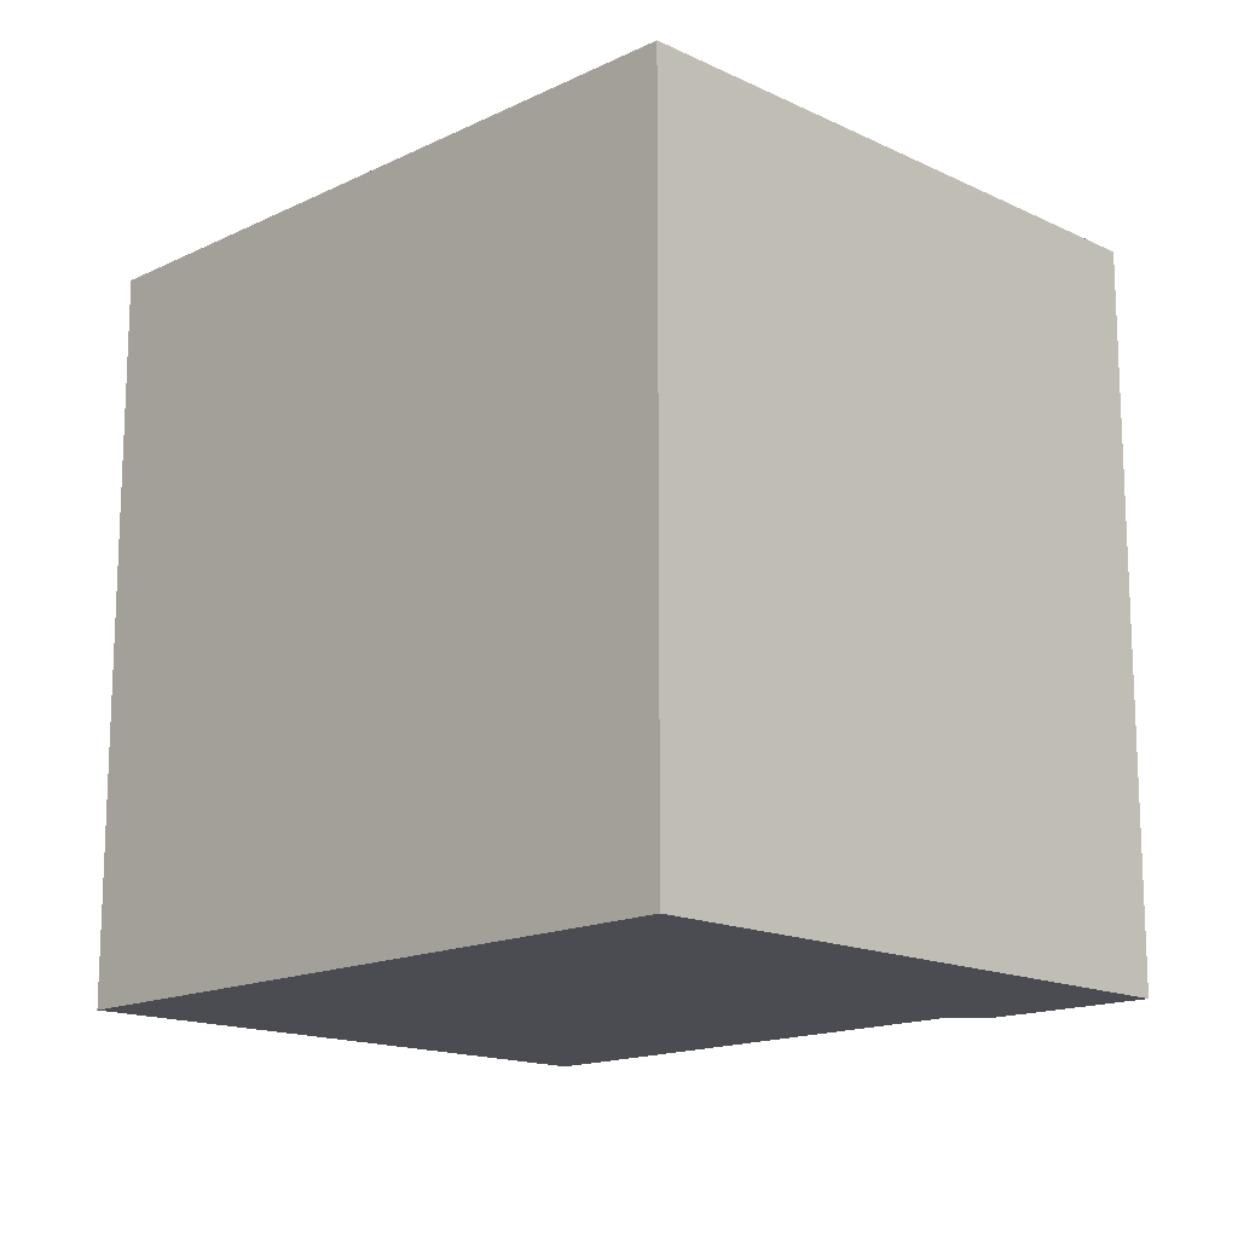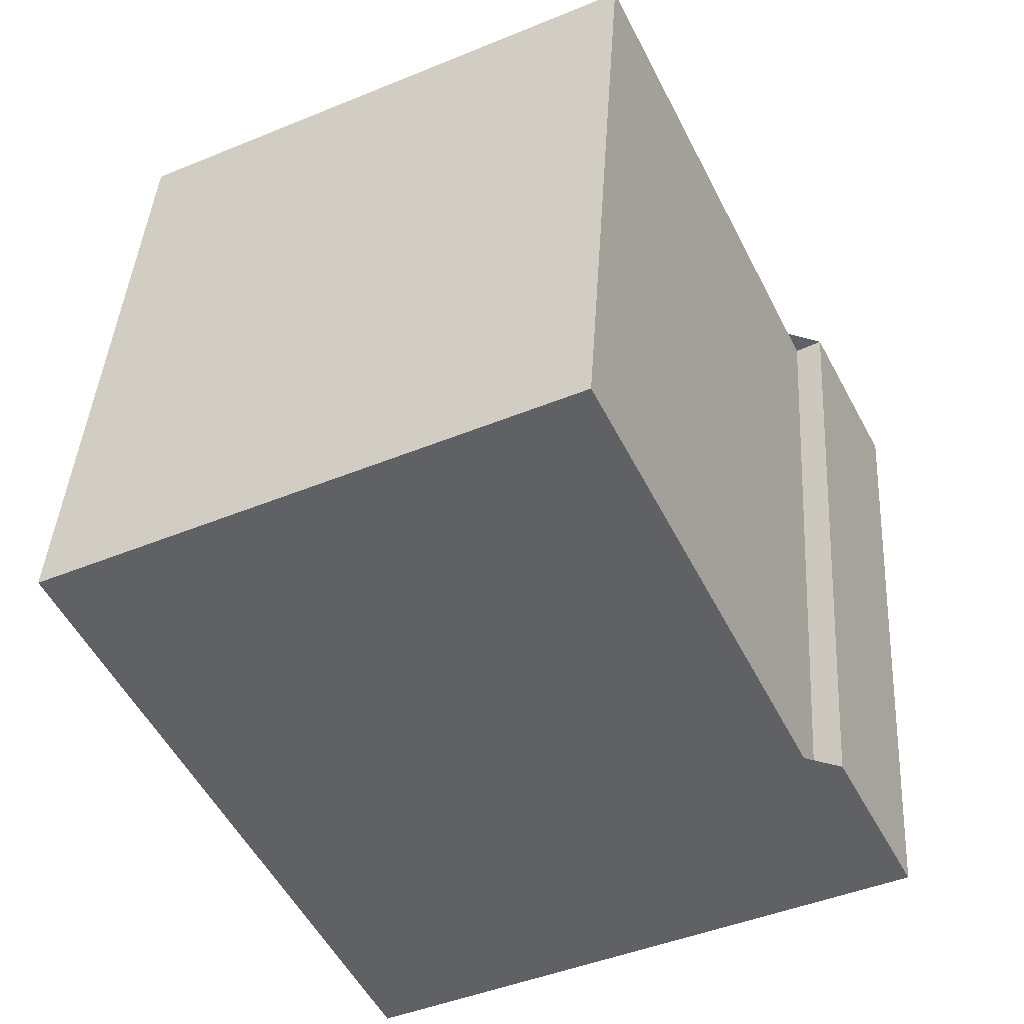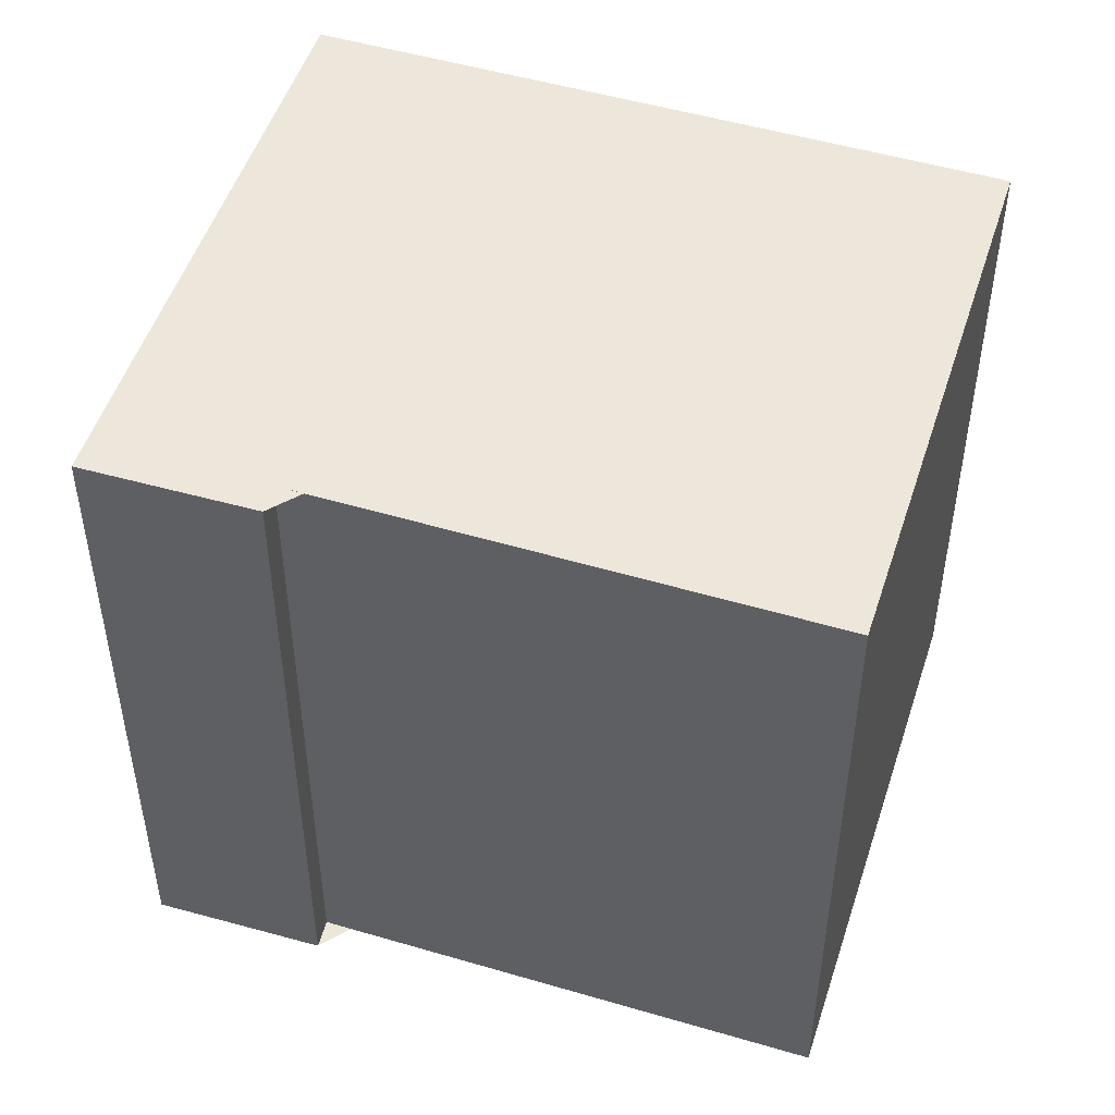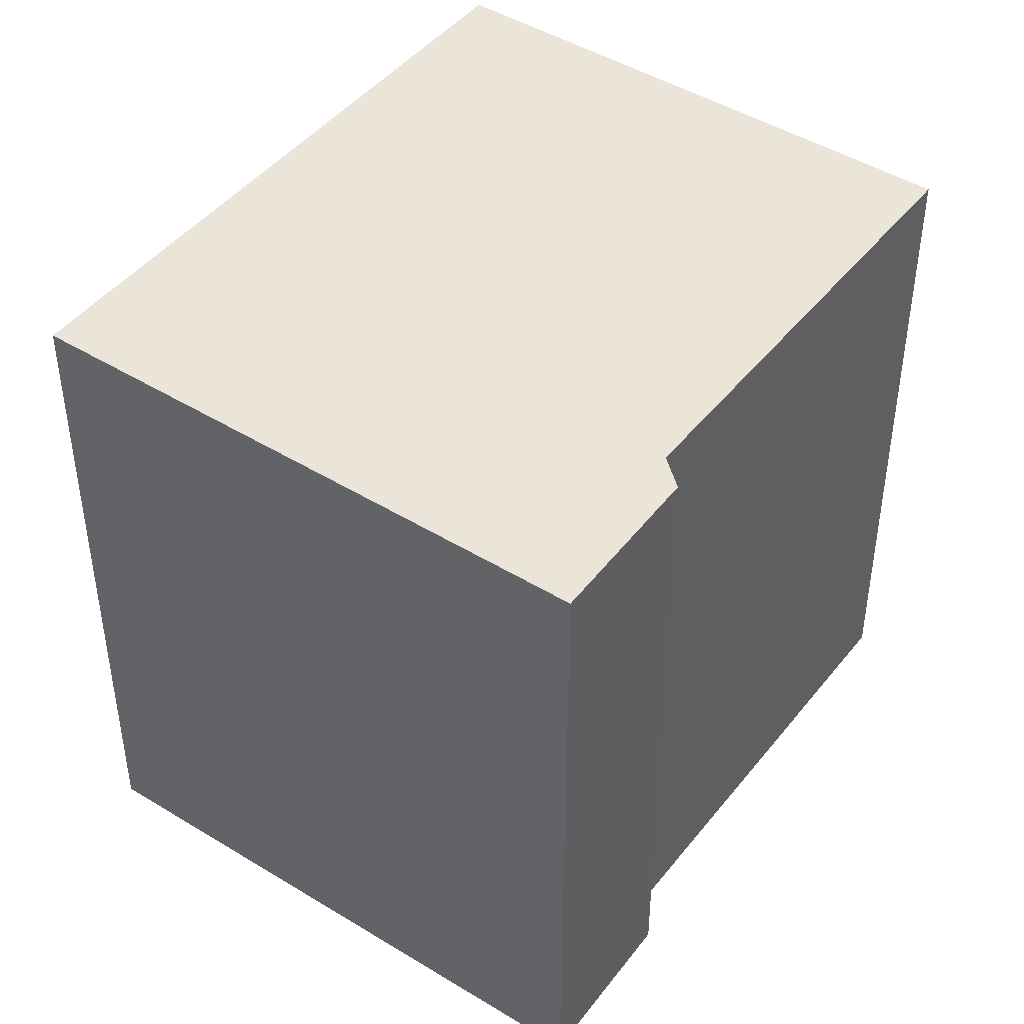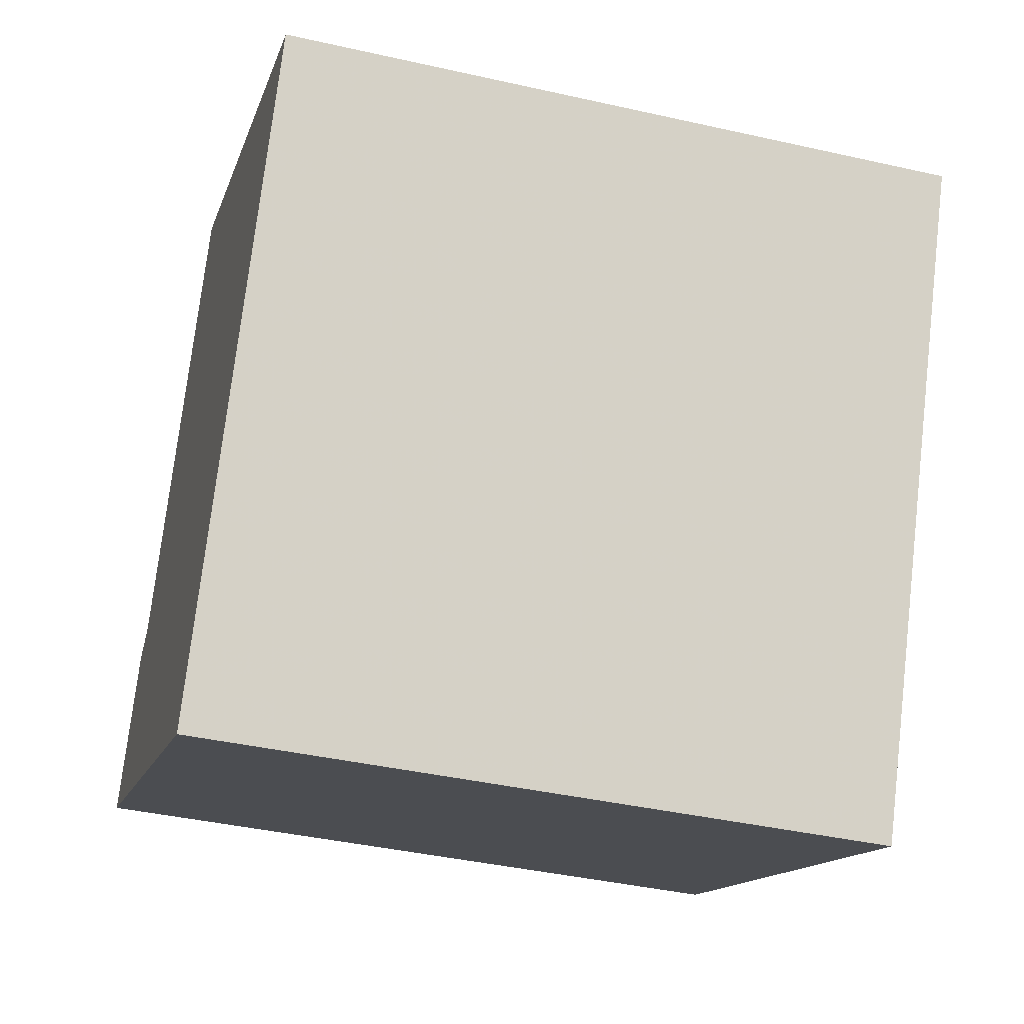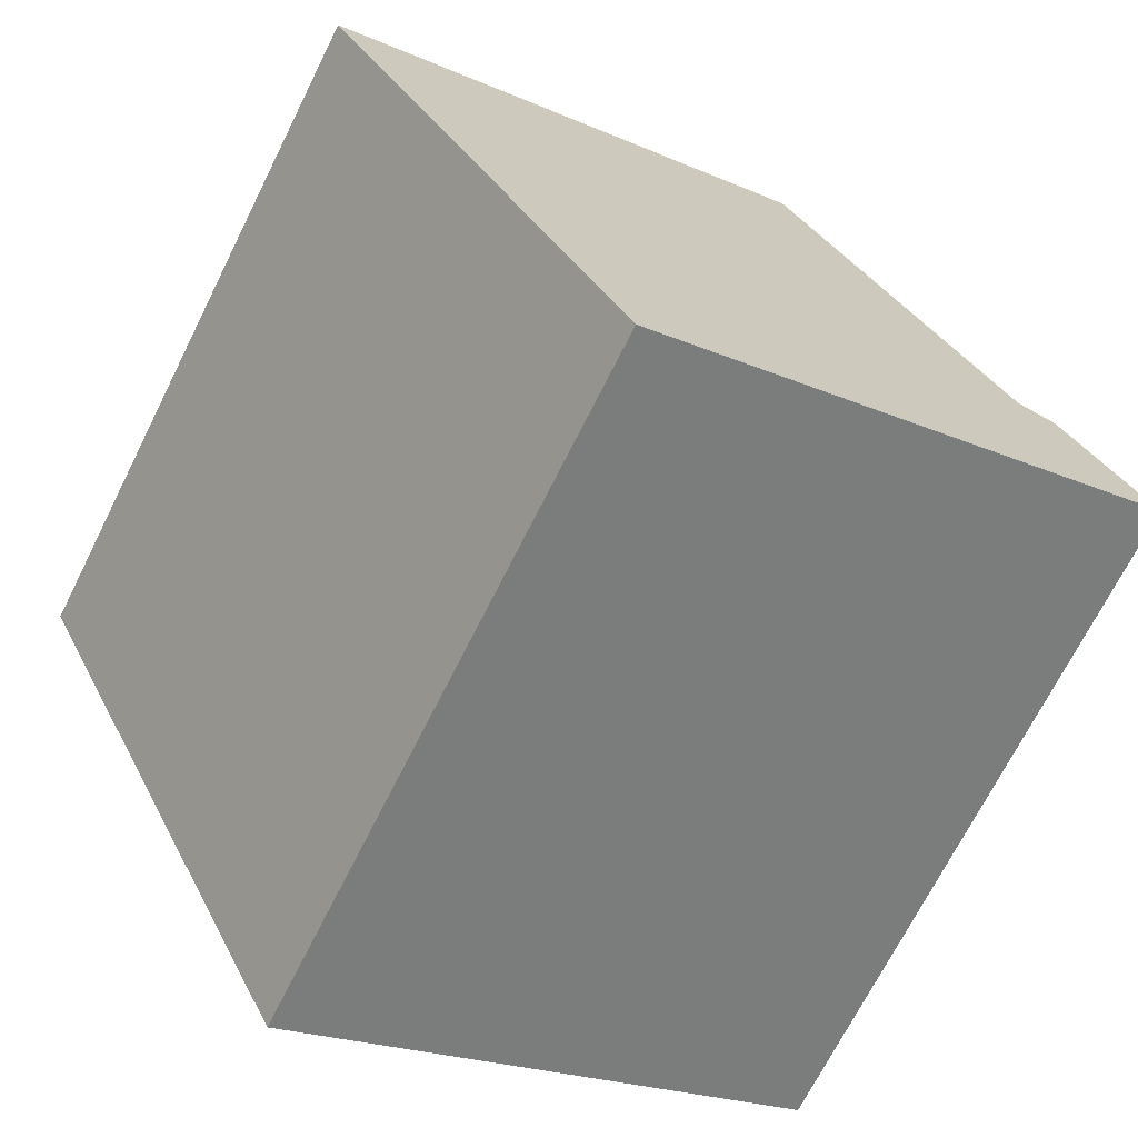
<metadata>
{"format":"obj","ext":"obj","renderer":"f3d","projection":"perspective","resolution":1024,"background":"white","views":[{"elev":-15.5,"azim":-18.5,"up":"+Z"},{"elev":40.8,"azim":3.5,"up":"+Y"},{"elev":50.0,"azim":134.0,"up":"+Z"},{"elev":45.1,"azim":61.7,"up":"+Z"},{"elev":-40.5,"azim":-105.5,"up":"+Y"},{"elev":-70.1,"azim":-26.6,"up":"+Y"}]}
</metadata>
<code>
v -1968 -2528 2.917
v -1970 -2525 2.902
v -1968 -2524 2.889
v -1967 -2526 2.9
v -1966 -2526 2.899
v -1966 -2527 2.903
v -1970 -2525 2.902
v -1968 -2528 2.917
v -1968 -2528 0
v -1970 -2525 0
v -1968 -2524 2.889
v -1970 -2525 2.902
v -1970 -2525 0
v -1968 -2524 -4.441e-16
v -1967 -2526 2.9
v -1968 -2524 2.889
v -1968 -2524 -4.441e-16
v -1967 -2526 -4.441e-16
v -1966 -2526 2.899
v -1967 -2526 2.9
v -1967 -2526 -4.441e-16
v -1966 -2526 4.441e-16
v -1966 -2527 2.903
v -1966 -2526 2.899
v -1966 -2526 4.441e-16
v -1966 -2527 -4.441e-16
v -1968 -2528 2.917
v -1966 -2527 2.903
v -1966 -2527 -4.441e-16
v -1968 -2528 0
v -1968 -2528 0
v -1970 -2525 0
v -1968 -2524 0
v -1967 -2526 0
v -1966 -2526 0
v -1966 -2527 0
f 2 3 4 5 6 1
f 8 9 10 7
f 12 13 14 11
f 16 17 18 15
f 20 21 22 19
f 24 25 26 23
f 28 29 30 27
f 32 33 34 35 36 31

</code>
